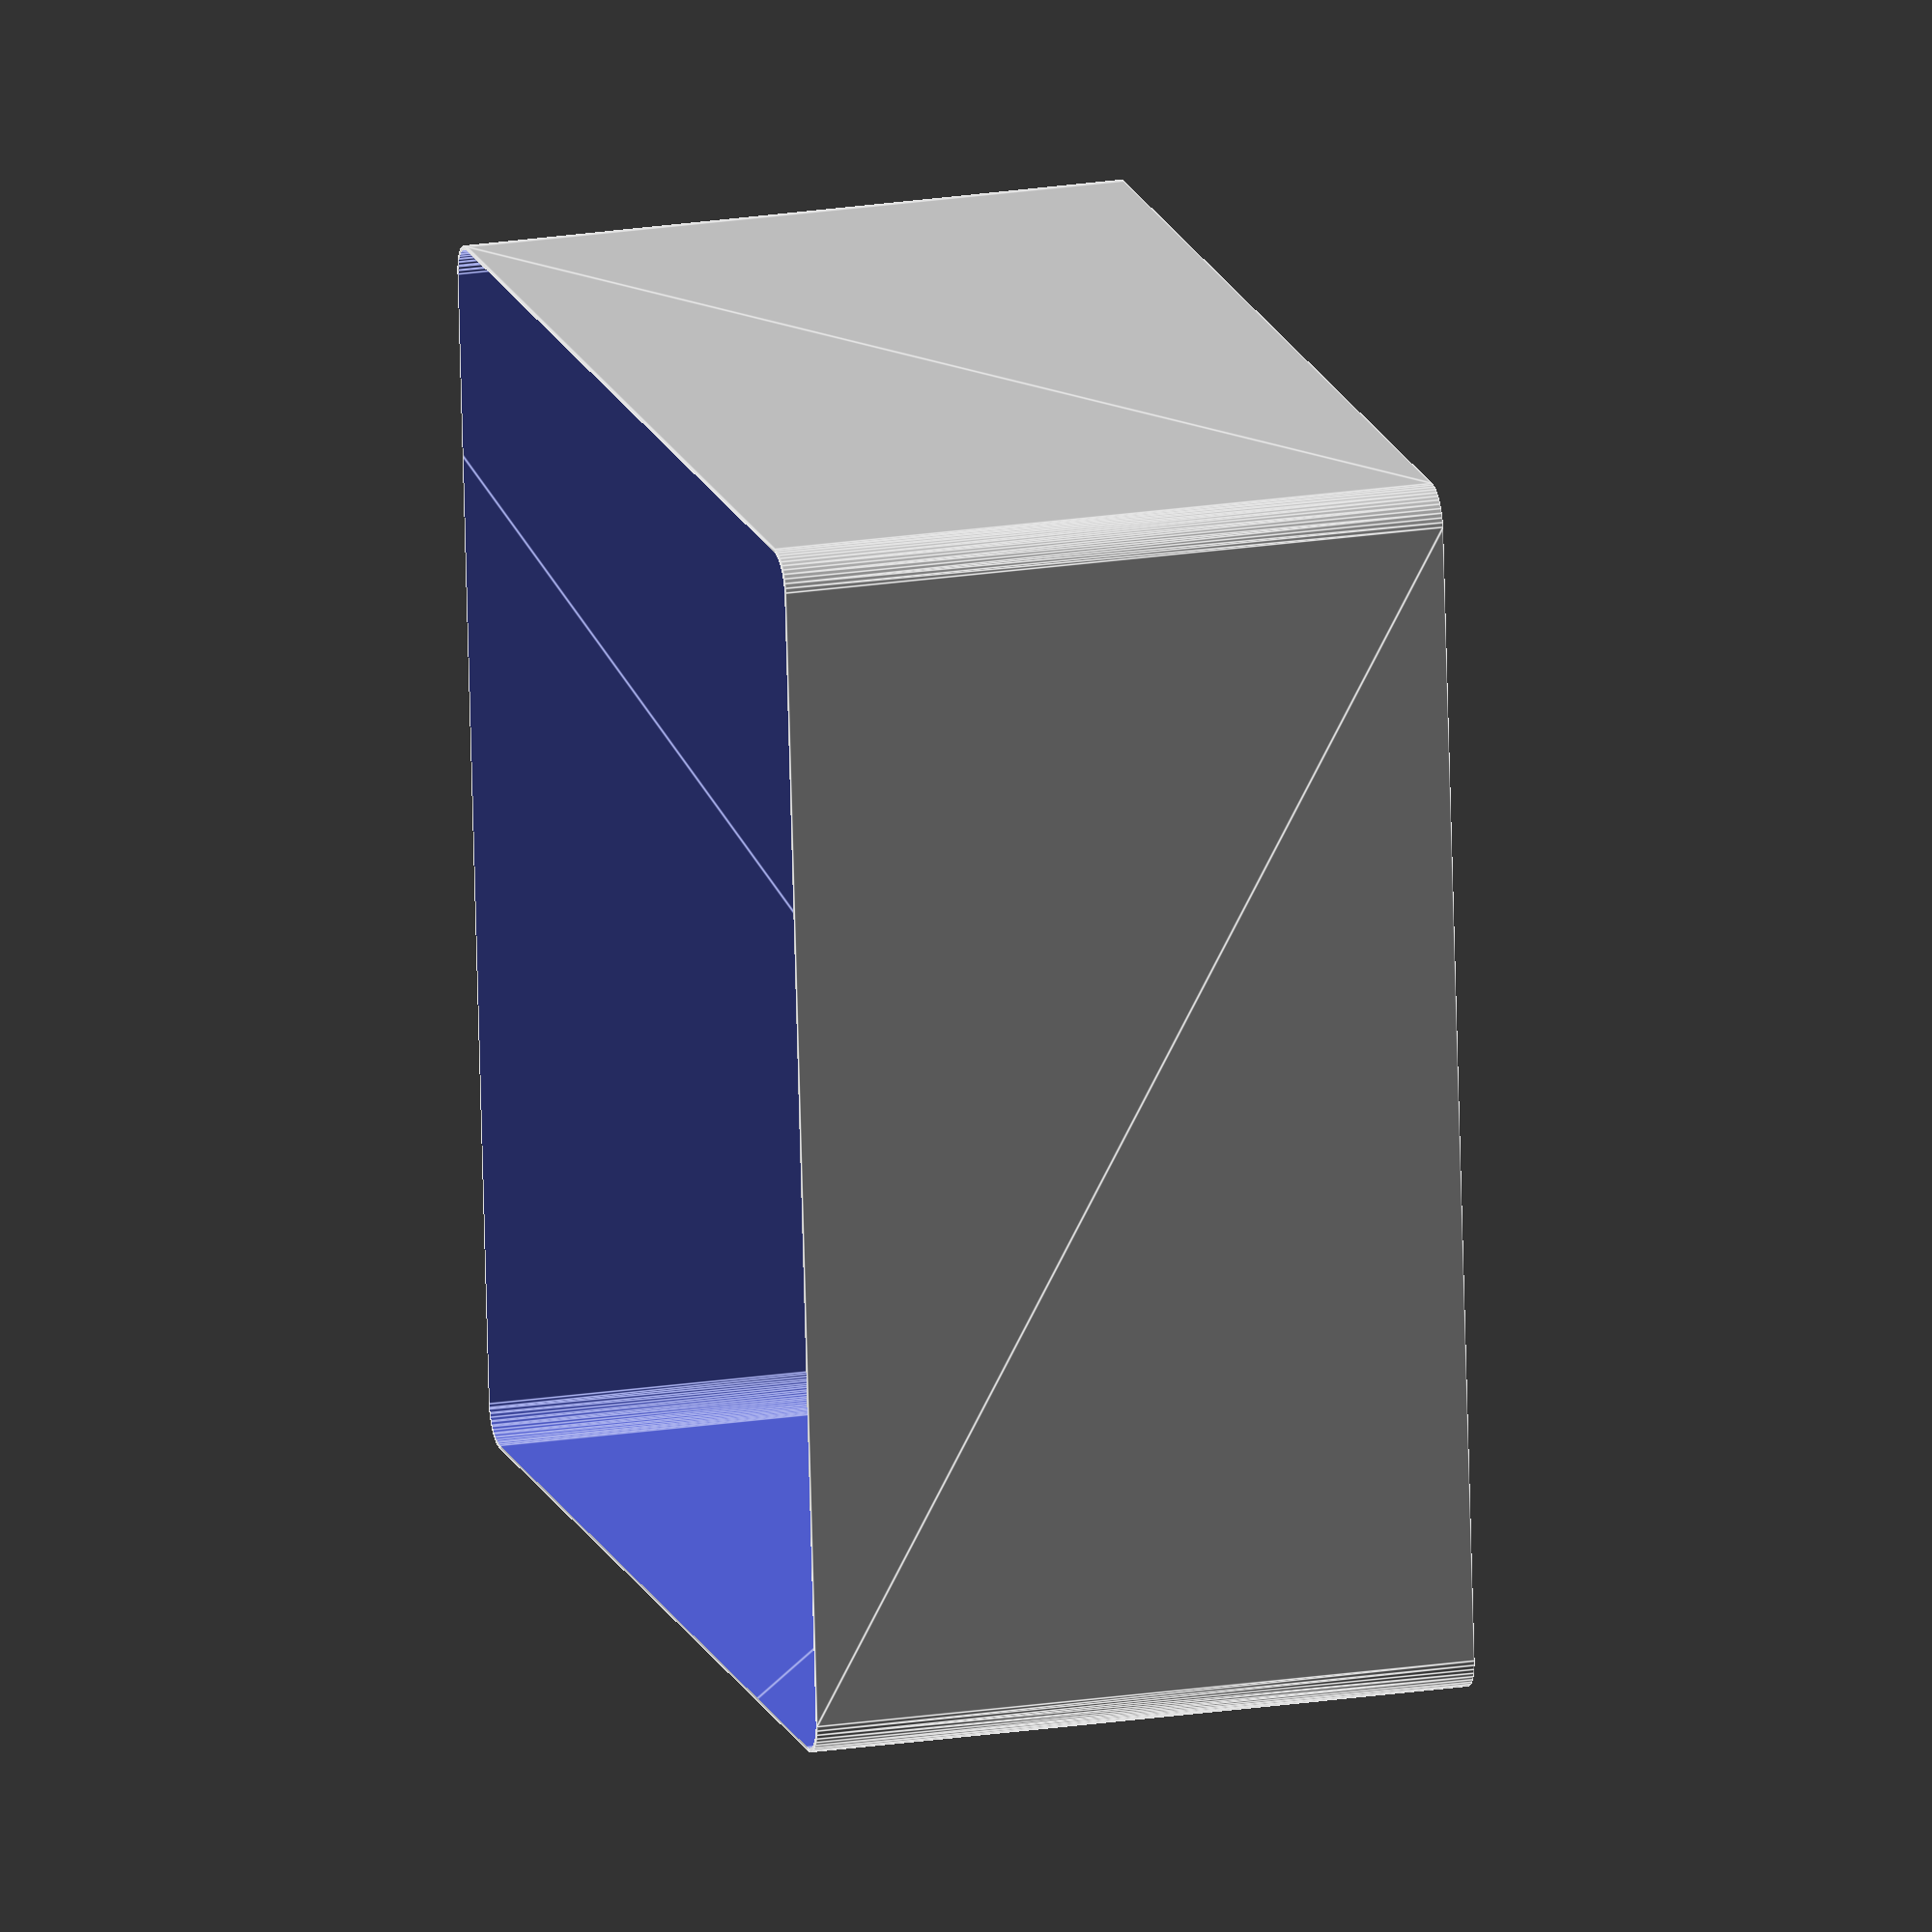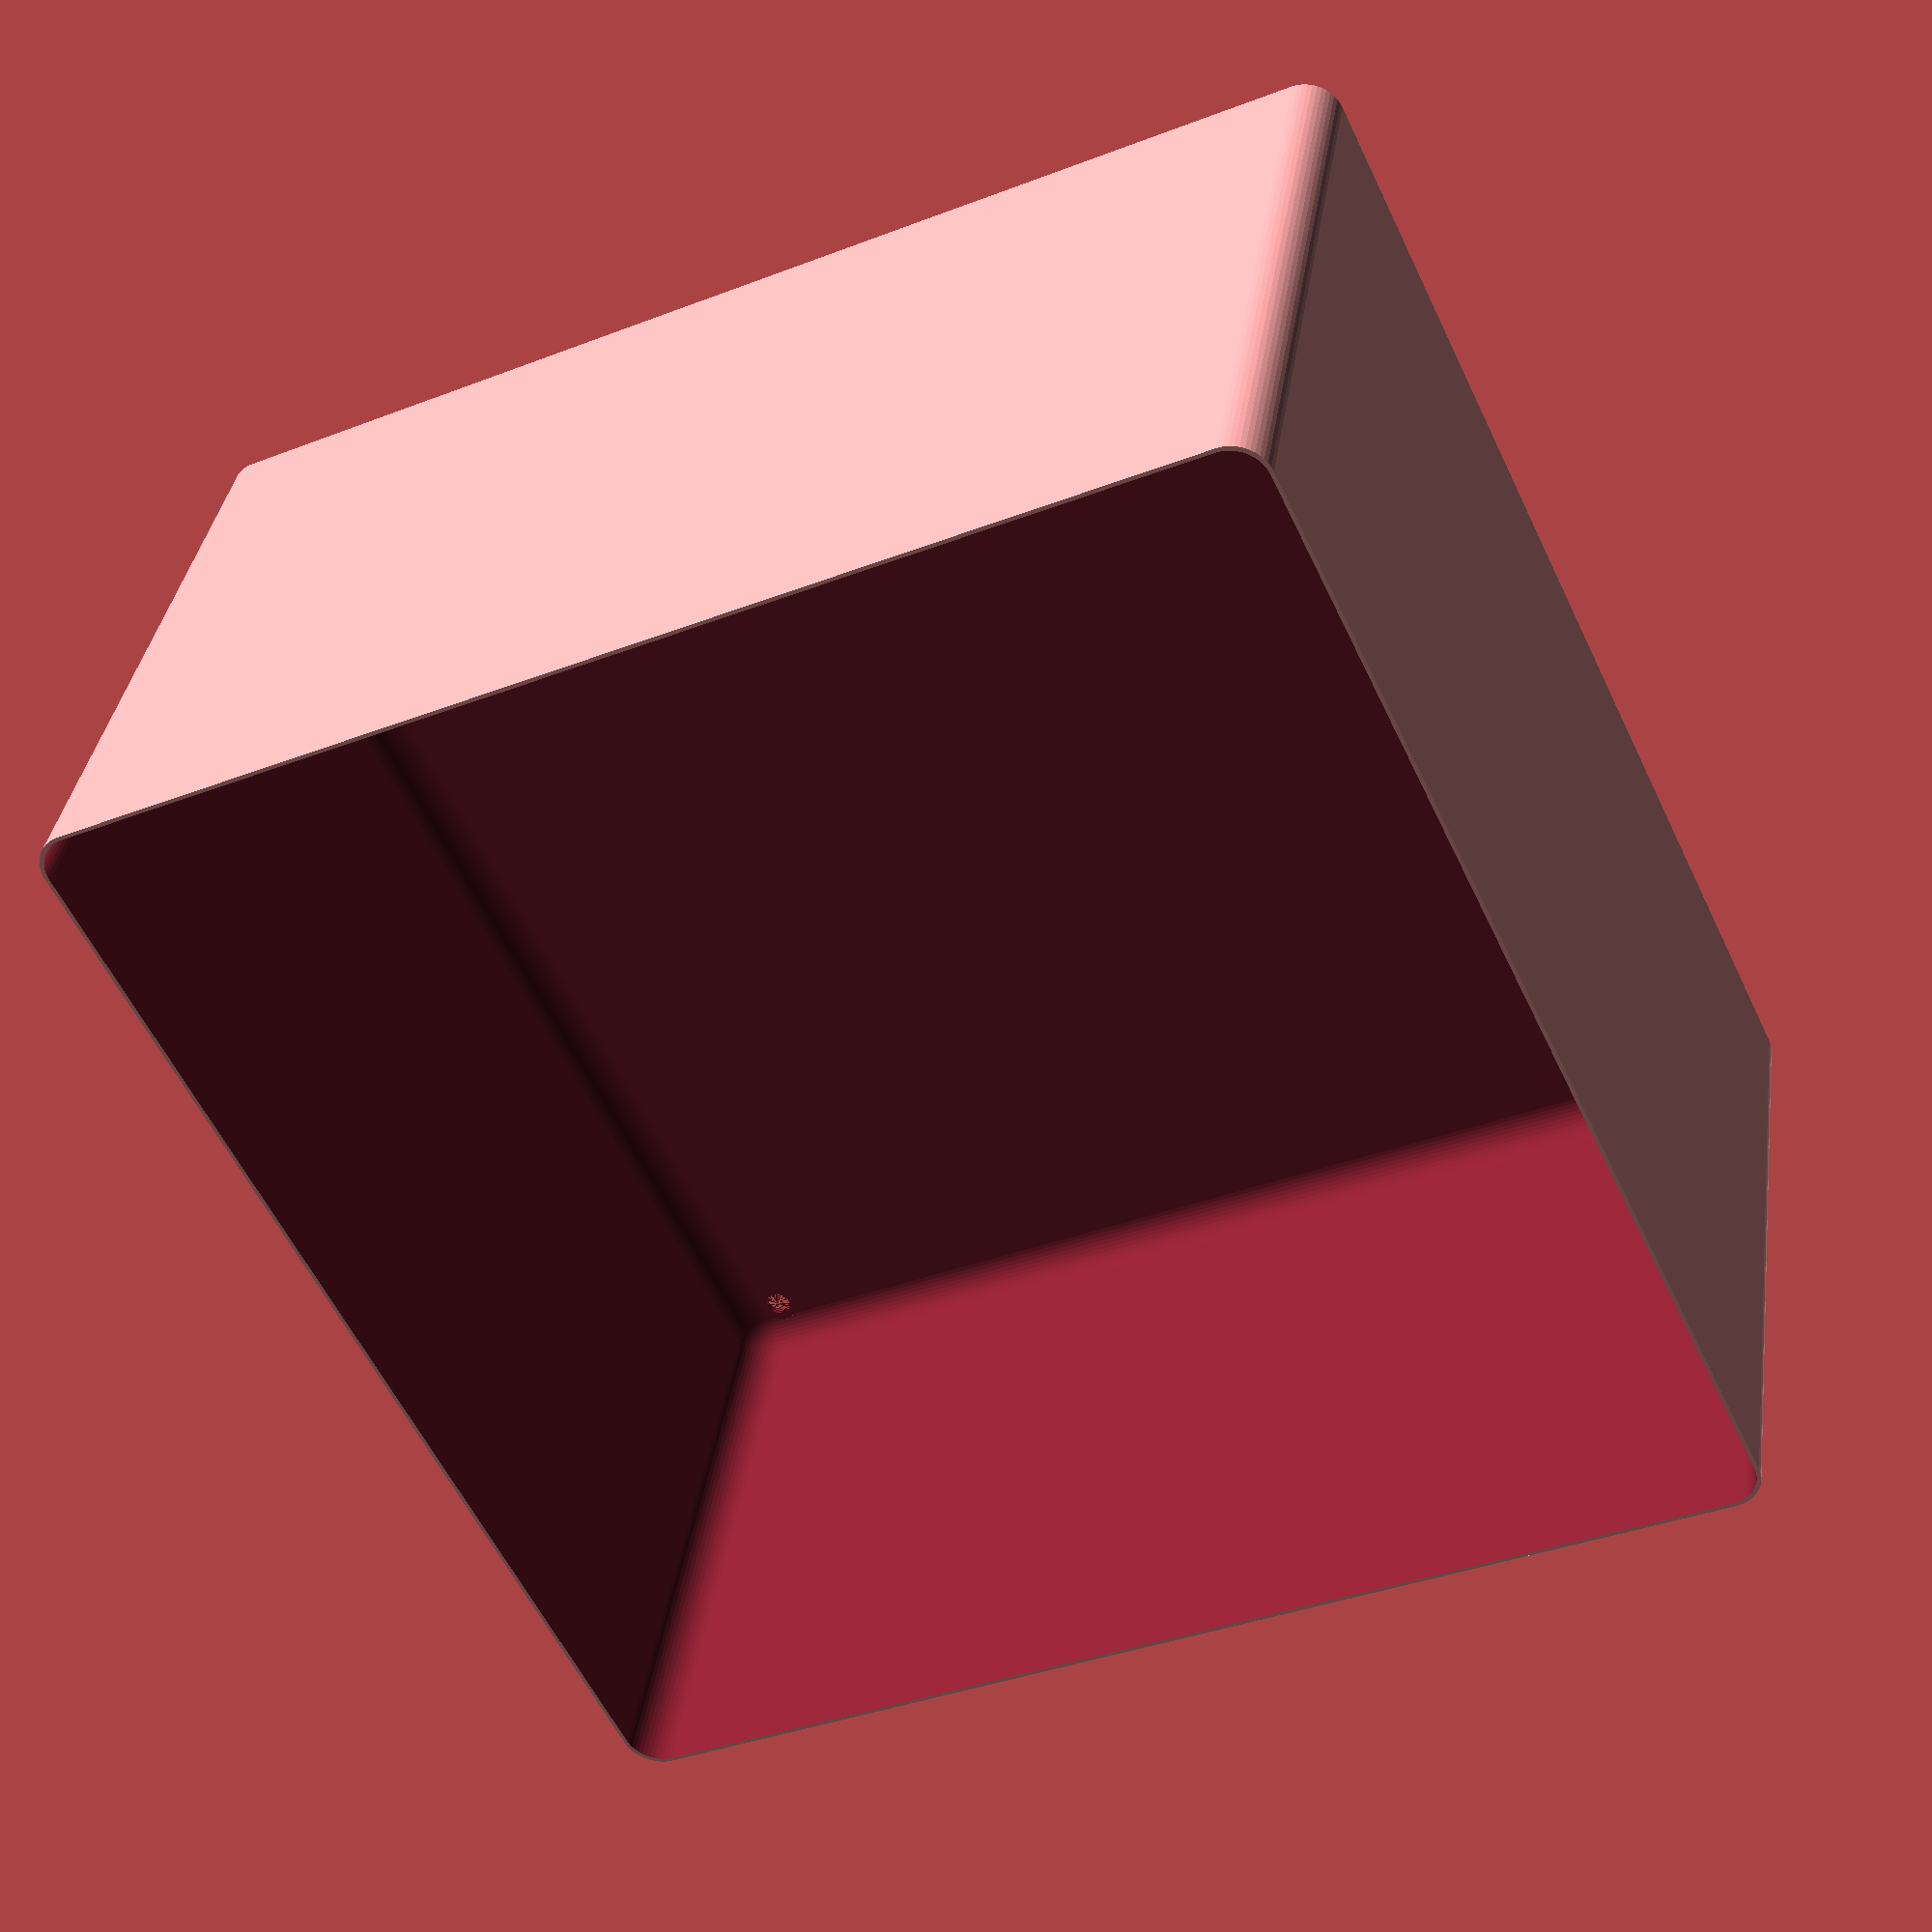
<openscad>
$fn = 50;


difference() {
	union() {
		hull() {
			translate(v = [-77.5000000000, 77.5000000000, 0]) {
				cylinder(h = 90, r = 5);
			}
			translate(v = [77.5000000000, 77.5000000000, 0]) {
				cylinder(h = 90, r = 5);
			}
			translate(v = [-77.5000000000, -77.5000000000, 0]) {
				cylinder(h = 90, r = 5);
			}
			translate(v = [77.5000000000, -77.5000000000, 0]) {
				cylinder(h = 90, r = 5);
			}
		}
	}
	union() {
		translate(v = [-75.0000000000, -75.0000000000, 1]) {
			rotate(a = [0, 0, 0]) {
				difference() {
					union() {
						translate(v = [0, 0, -10.0000000000]) {
							cylinder(h = 10, r = 1.5000000000);
						}
						cylinder(h = 3.2000000000, r = 3.0000000000);
						translate(v = [0, 0, -10.0000000000]) {
							cylinder(h = 10, r = 1.8000000000);
						}
						translate(v = [0, 0, -10.0000000000]) {
							cylinder(h = 10, r = 1.5000000000);
						}
					}
					union();
				}
			}
		}
		translate(v = [75.0000000000, -75.0000000000, 1]) {
			rotate(a = [0, 0, 0]) {
				difference() {
					union() {
						translate(v = [0, 0, -10.0000000000]) {
							cylinder(h = 10, r = 1.5000000000);
						}
						cylinder(h = 3.2000000000, r = 3.0000000000);
						translate(v = [0, 0, -10.0000000000]) {
							cylinder(h = 10, r = 1.8000000000);
						}
						translate(v = [0, 0, -10.0000000000]) {
							cylinder(h = 10, r = 1.5000000000);
						}
					}
					union();
				}
			}
		}
		translate(v = [-75.0000000000, 75.0000000000, 1]) {
			rotate(a = [0, 0, 0]) {
				difference() {
					union() {
						translate(v = [0, 0, -10.0000000000]) {
							cylinder(h = 10, r = 1.5000000000);
						}
						cylinder(h = 3.2000000000, r = 3.0000000000);
						translate(v = [0, 0, -10.0000000000]) {
							cylinder(h = 10, r = 1.8000000000);
						}
						translate(v = [0, 0, -10.0000000000]) {
							cylinder(h = 10, r = 1.5000000000);
						}
					}
					union();
				}
			}
		}
		translate(v = [75.0000000000, 75.0000000000, 1]) {
			rotate(a = [0, 0, 0]) {
				difference() {
					union() {
						translate(v = [0, 0, -10.0000000000]) {
							cylinder(h = 10, r = 1.5000000000);
						}
						cylinder(h = 3.2000000000, r = 3.0000000000);
						translate(v = [0, 0, -10.0000000000]) {
							cylinder(h = 10, r = 1.8000000000);
						}
						translate(v = [0, 0, -10.0000000000]) {
							cylinder(h = 10, r = 1.5000000000);
						}
					}
					union();
				}
			}
		}
		translate(v = [0, 0, 1]) {
			hull() {
				union() {
					translate(v = [-77.2500000000, 77.2500000000, 4.7500000000]) {
						cylinder(h = 100.5000000000, r = 4.7500000000);
					}
					translate(v = [-77.2500000000, 77.2500000000, 4.7500000000]) {
						sphere(r = 4.7500000000);
					}
					translate(v = [-77.2500000000, 77.2500000000, 105.2500000000]) {
						sphere(r = 4.7500000000);
					}
				}
				union() {
					translate(v = [77.2500000000, 77.2500000000, 4.7500000000]) {
						cylinder(h = 100.5000000000, r = 4.7500000000);
					}
					translate(v = [77.2500000000, 77.2500000000, 4.7500000000]) {
						sphere(r = 4.7500000000);
					}
					translate(v = [77.2500000000, 77.2500000000, 105.2500000000]) {
						sphere(r = 4.7500000000);
					}
				}
				union() {
					translate(v = [-77.2500000000, -77.2500000000, 4.7500000000]) {
						cylinder(h = 100.5000000000, r = 4.7500000000);
					}
					translate(v = [-77.2500000000, -77.2500000000, 4.7500000000]) {
						sphere(r = 4.7500000000);
					}
					translate(v = [-77.2500000000, -77.2500000000, 105.2500000000]) {
						sphere(r = 4.7500000000);
					}
				}
				union() {
					translate(v = [77.2500000000, -77.2500000000, 4.7500000000]) {
						cylinder(h = 100.5000000000, r = 4.7500000000);
					}
					translate(v = [77.2500000000, -77.2500000000, 4.7500000000]) {
						sphere(r = 4.7500000000);
					}
					translate(v = [77.2500000000, -77.2500000000, 105.2500000000]) {
						sphere(r = 4.7500000000);
					}
				}
			}
		}
	}
}
</openscad>
<views>
elev=158.5 azim=84.2 roll=105.3 proj=o view=edges
elev=143.5 azim=334.5 roll=171.6 proj=p view=wireframe
</views>
